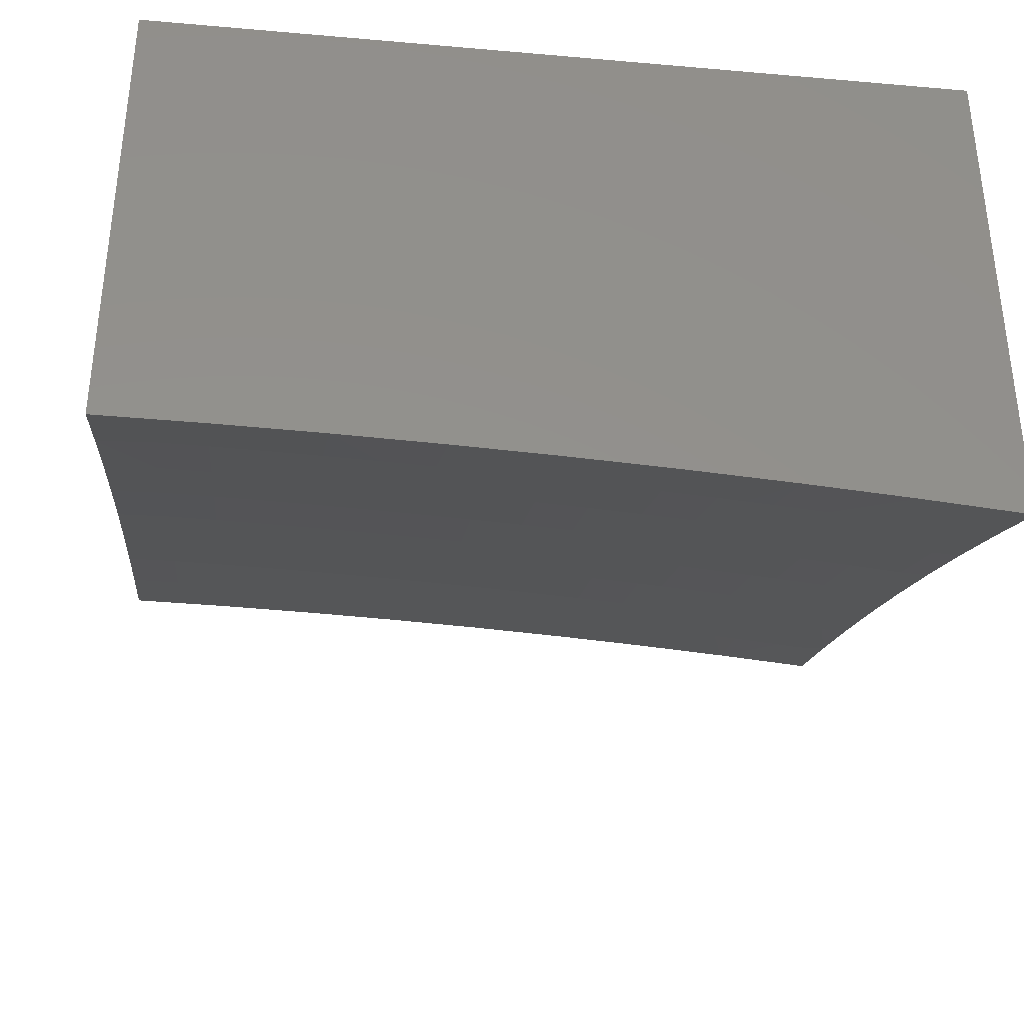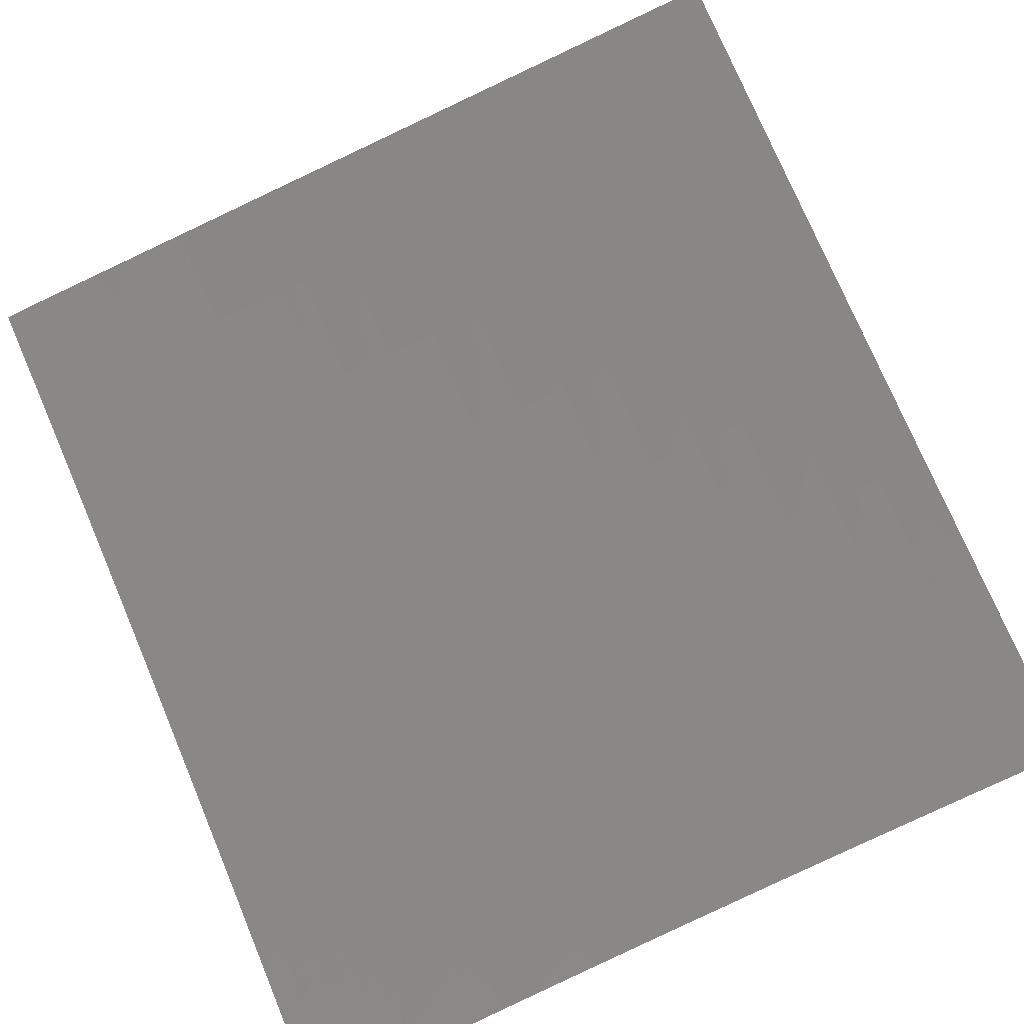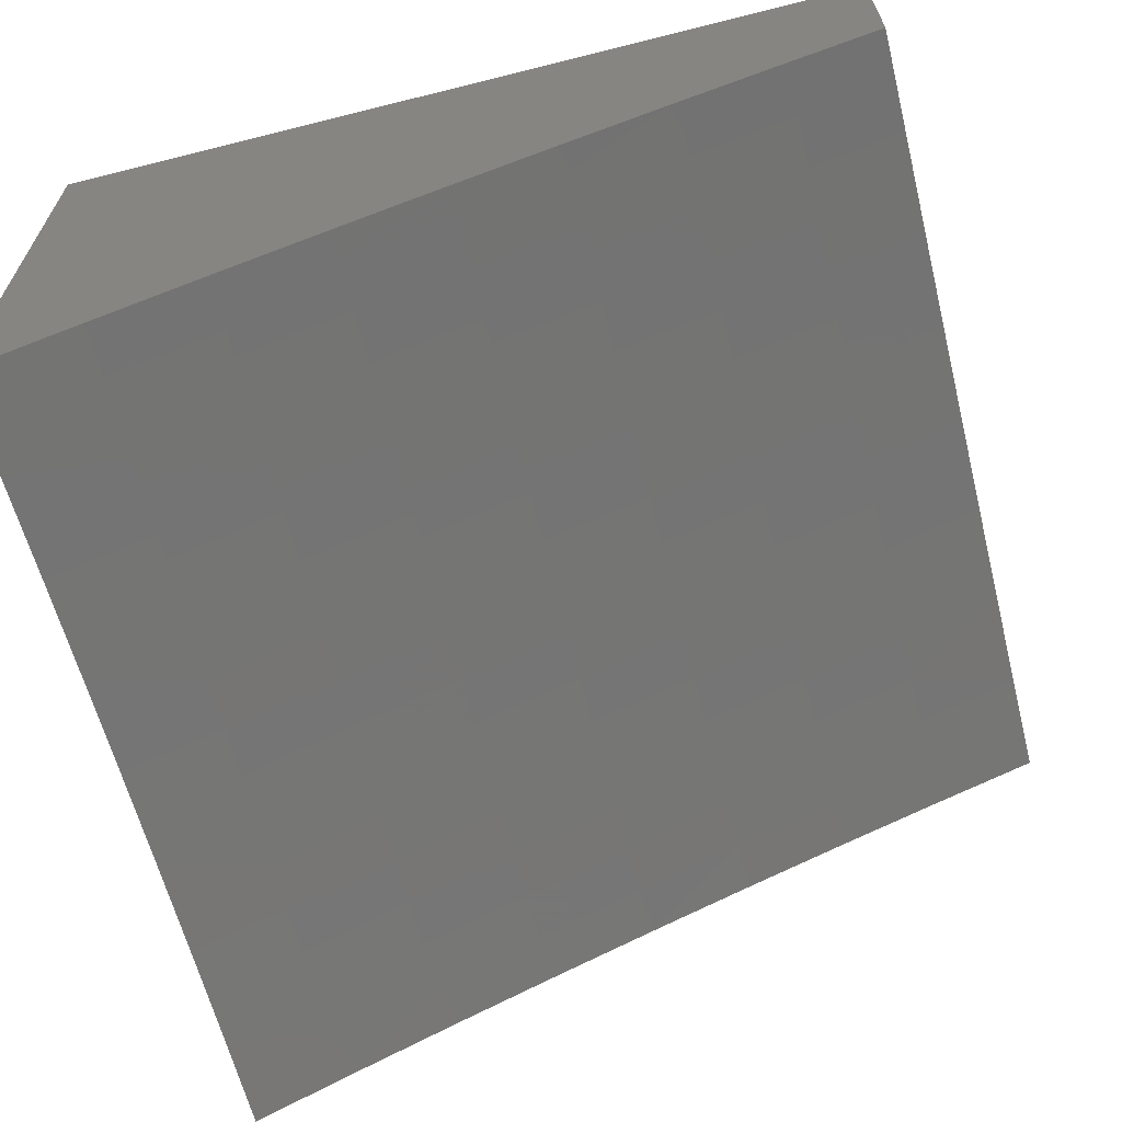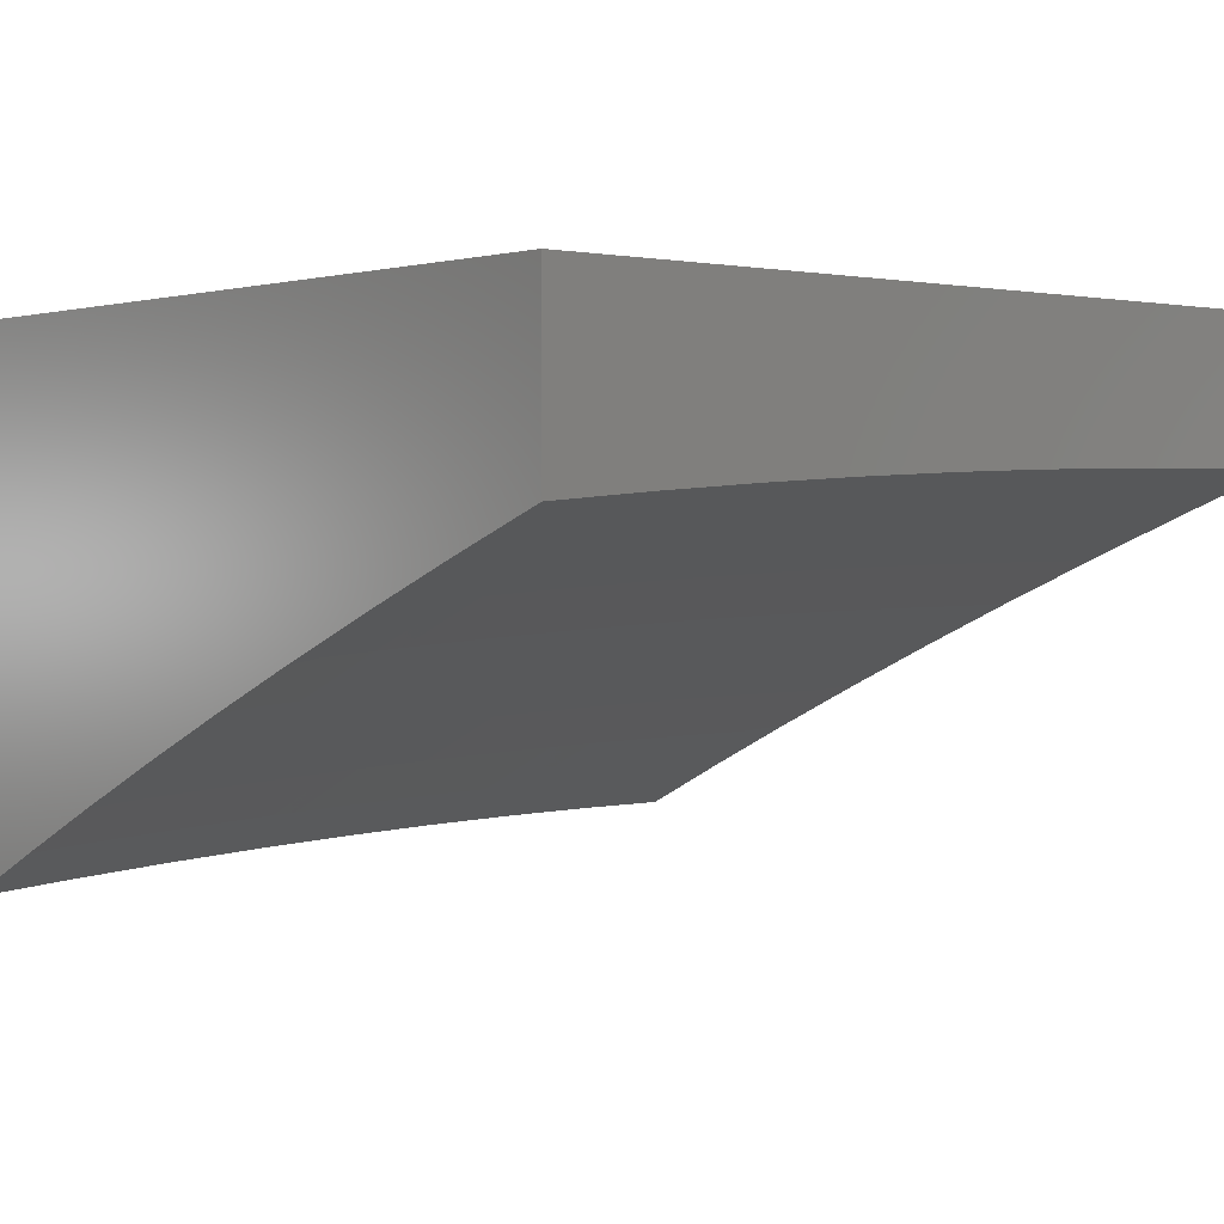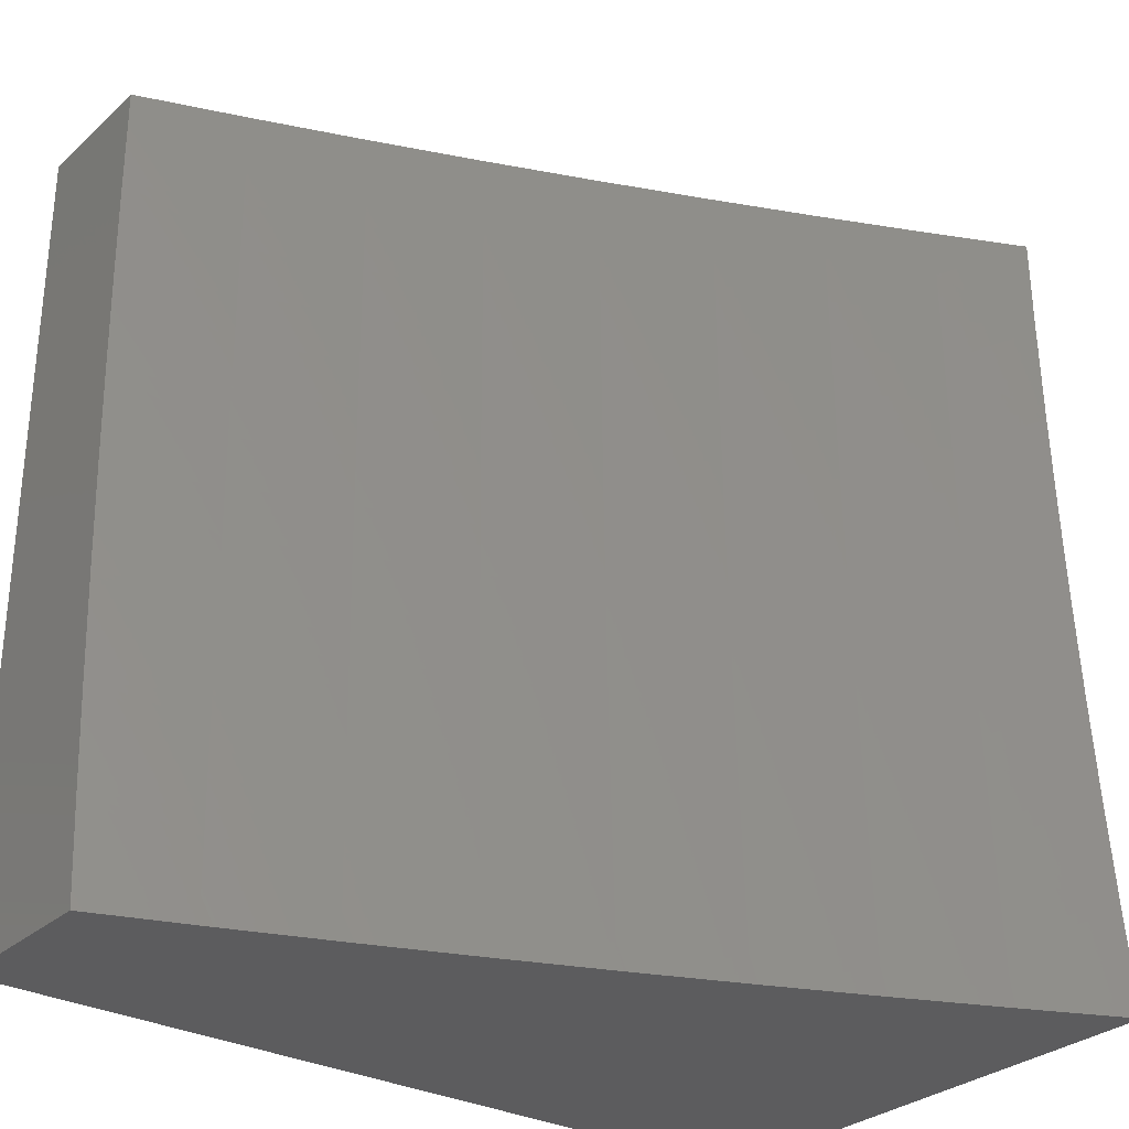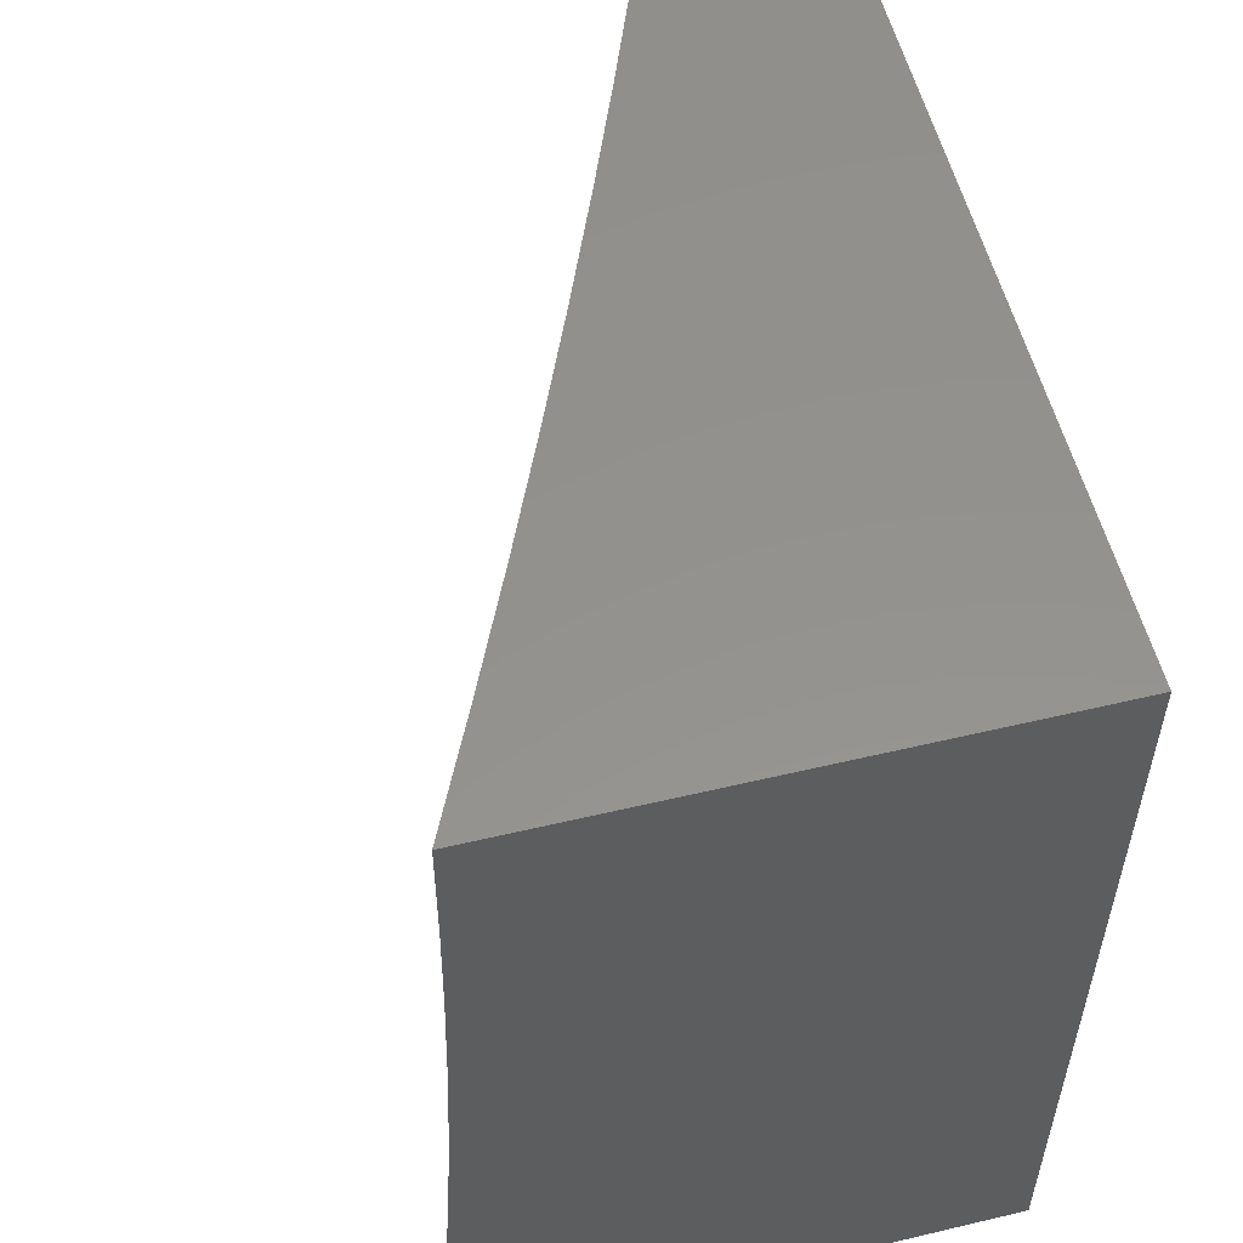
<metadata>
{"format":"stl","ext":"stl","renderer":"f3d","projection":"perspective","resolution":1024,"background":"white","views":[{"elev":-35.5,"azim":83.4,"up":"+Y"},{"elev":-79.2,"azim":-64.9,"up":"+Y"},{"elev":-64.5,"azim":-165.8,"up":"+Y"},{"elev":1.4,"azim":-130.3,"up":"+Y"},{"elev":-29.9,"azim":-38.2,"up":"+Z"},{"elev":55.6,"azim":76.0,"up":"+Z"}]}
</metadata>
<code>
# stl→obj: 183 verts, 362 faces
v 4.127 10.74 -1
v 4.115 10.75 -0.9683
v 4 10.79 -1
v 4.115 10.75 -0.9367
v 4 10.8 -0.8752
v 4.116 10.76 -0.9051
v 4.117 10.76 -0.8735
v 4.245 10.71 -0.8735
v 4.246 10.71 -0.8419
v 4.373 10.66 -0.8419
v 4.374 10.66 -0.8103
v 4.501 10.61 -0.8103
v 4.502 10.61 -0.7788
v 4.629 10.55 -0.7788
v 4.63 10.56 -0.7473
v 4.756 10.5 -0.7473
v 4.757 10.5 -0.7159
v 4.883 10.44 -0.7159
v 4.884 10.45 -0.6844
v 5 10.39 -0.7504
v 5 10.39 -0.6255
v 4.242 10.7 -0.9683
v 4.254 10.69 -1
v 4.37 10.65 -0.9683
v 4.38 10.64 -1
v 4.497 10.6 -0.9683
v 4.505 10.59 -1
v 4.623 10.54 -0.9683
v 4.63 10.54 -1
v 4.75 10.49 -0.9683
v 4.754 10.48 -1
v 4.876 10.43 -0.9683
v 4.877 10.42 -1
v 5 10.37 -1
v 4.877 10.43 -0.9367
v 5 10.38 -0.8753
v 4.878 10.43 -0.9051
v 4.879 10.43 -0.8735
v 4.752 10.49 -0.9051
v 4.753 10.49 -0.8735
v 4.625 10.55 -0.9051
v 4.626 10.55 -0.8735
v 4.499 10.6 -0.9051
v 4.499 10.6 -0.8735
v 4.371 10.65 -0.9051
v 4.372 10.66 -0.8735
v 4.244 10.71 -0.9051
v 4.881 10.44 -0.8103
v 4.88 10.44 -0.8419
v 5 10.4 -0.5005
v 4.886 10.45 -0.5589
v 4.885 10.45 -0.6216
v 4.884 10.45 -0.653
v 4.758 10.51 -0.653
v 4.758 10.5 -0.6844
v 4.631 10.56 -0.6844
v 4.63 10.56 -0.7159
v 4.503 10.61 -0.7159
v 4.503 10.61 -0.7473
v 4.376 10.66 -0.7473
v 4.375 10.66 -0.7788
v 4.247 10.71 -0.7788
v 4.247 10.71 -0.8103
v 4.119 10.76 -0.8103
v 4.118 10.76 -0.8419
v 5 10.41 -0.3755
v 4.889 10.46 -0.4339
v 4.888 10.45 -0.4963
v 4.76 10.51 -0.5589
v 4.759 10.51 -0.6216
v 4.632 10.56 -0.6216
v 4.632 10.56 -0.653
v 4.505 10.62 -0.653
v 4.504 10.61 -0.6844
v 4.377 10.67 -0.6844
v 4.376 10.67 -0.7159
v 4.249 10.72 -0.7159
v 4.248 10.72 -0.7473
v 4.12 10.77 -0.7473
v 4.119 10.76 -0.7788
v 4 10.81 -0.7504
v 5 10.41 -0.2503
v 4.89 10.46 -0.3093
v 4.889 10.46 -0.3715
v 4.762 10.51 -0.4339
v 4.761 10.51 -0.4963
v 4.635 10.57 -0.4963
v 4.634 10.57 -0.5589
v 4.507 10.62 -0.5589
v 4.506 10.62 -0.6216
v 4.378 10.67 -0.6216
v 4.378 10.67 -0.653
v 4.25 10.72 -0.653
v 4.249 10.72 -0.6844
v 4.121 10.77 -0.6844
v 4.121 10.77 -0.7159
v 5 10.41 -0.1252
v 4.891 10.46 -0.1852
v 4.891 10.46 -0.2472
v 4.764 10.52 -0.3093
v 4.763 10.52 -0.3715
v 4.637 10.57 -0.3715
v 4.636 10.57 -0.4339
v 4.509 10.63 -0.4339
v 4.508 10.62 -0.4963
v 4.38 10.68 -0.4963
v 4.379 10.67 -0.5589
v 4.252 10.73 -0.5589
v 4.251 10.72 -0.6216
v 4.122 10.77 -0.6216
v 4.122 10.77 -0.653
v 4 10.82 -0.6255
v 5 10.41 0
v 4.892 10.46 -0.0616
v 4.892 10.46 -0.1233
v 4.765 10.52 -0.1852
v 4.765 10.52 -0.2472
v 4.638 10.58 -0.2472
v 4.637 10.57 -0.3093
v 4.51 10.63 -0.3093
v 4.509 10.63 -0.3715
v 4.382 10.68 -0.3715
v 4.381 10.68 -0.4339
v 4.254 10.73 -0.4339
v 4.253 10.73 -0.4963
v 4.124 10.78 -0.4963
v 4.123 10.78 -0.5589
v 4 10.82 -0.5005
v 4.877 10.47 0
v 4.765 10.52 -0.0616
v 4.765 10.52 -0.1233
v 4.639 10.58 -0.1233
v 4.638 10.58 -0.1852
v 4.511 10.63 -0.1852
v 4.511 10.63 -0.2472
v 4.383 10.68 -0.2472
v 4.383 10.68 -0.3093
v 4.255 10.73 -0.3093
v 4.254 10.73 -0.3715
v 4.126 10.78 -0.3715
v 4.125 10.78 -0.4339
v 4 10.83 -0.3754
v 4.754 10.53 0
v 4.639 10.58 -0.0616
v 4.511 10.63 -0.1233
v 4.384 10.68 -0.1852
v 4.255 10.73 -0.2472
v 4.126 10.78 -0.3093
v 4.63 10.58 0
v 4.512 10.63 -0.0616
v 4.384 10.69 -0.1233
v 4.256 10.74 -0.1852
v 4.127 10.79 -0.2472
v 4 10.83 -0.2503
v 4.505 10.64 0
v 4.384 10.69 -0.0616
v 4.256 10.74 -0.1233
v 4.127 10.79 -0.1852
v 4.38 10.69 0
v 4.256 10.74 -0.0616
v 4.127 10.79 -0.1233
v 4 10.83 -0.1252
v 4.254 10.74 0
v 4.127 10.79 -0.0616
v 4.127 10.79 0
v 4 10.84 0
v 4.243 10.7 -0.9367
v 4.371 10.65 -0.9367
v 4.498 10.6 -0.9367
v 4.624 10.54 -0.9367
v 4.751 10.49 -0.9367
v 4.5 10.61 -0.8419
v 4.627 10.55 -0.8419
v 4.754 10.49 -0.8419
v 4.628 10.55 -0.8103
v 4.755 10.5 -0.7788
v 4.882 10.44 -0.7473
v 4.754 10.5 -0.8103
v 4.881 10.44 -0.7788
v 5 11 0
v 5 11 -1
v 4 11 -1
v 4 11 0
f 1 2 3
f 3 2 4
f 3 4 5
f 5 4 6
f 5 6 7
f 7 6 8
f 7 8 9
f 9 8 10
f 9 10 11
f 11 10 12
f 11 12 13
f 13 12 14
f 13 14 15
f 15 14 16
f 15 16 17
f 17 16 18
f 17 18 19
f 19 18 20
f 19 20 21
f 2 1 22
f 22 1 23
f 22 23 24
f 24 23 25
f 24 25 26
f 26 25 27
f 26 27 28
f 28 27 29
f 28 29 30
f 30 29 31
f 30 31 32
f 32 31 33
f 32 33 34
f 32 34 35
f 35 34 36
f 35 36 37
f 37 36 38
f 37 38 39
f 39 38 40
f 39 40 41
f 41 40 42
f 41 42 43
f 43 42 44
f 43 44 45
f 45 44 46
f 45 46 47
f 47 46 8
f 47 8 6
f 20 48 36
f 36 48 49
f 36 49 38
f 38 49 40
f 50 51 21
f 21 51 52
f 21 52 53
f 53 52 54
f 53 54 55
f 55 54 56
f 55 56 57
f 57 56 58
f 57 58 59
f 59 58 60
f 59 60 61
f 61 60 62
f 61 62 63
f 63 62 64
f 63 64 65
f 65 64 5
f 65 5 7
f 66 67 50
f 50 67 68
f 50 68 51
f 51 68 69
f 51 69 70
f 70 69 71
f 70 71 72
f 72 71 73
f 72 73 74
f 74 73 75
f 74 75 76
f 76 75 77
f 76 77 78
f 78 77 79
f 78 79 80
f 80 79 81
f 80 81 64
f 64 81 5
f 82 83 66
f 66 83 84
f 66 84 67
f 67 84 85
f 67 85 86
f 86 85 87
f 86 87 88
f 88 87 89
f 88 89 90
f 90 89 91
f 90 91 92
f 92 91 93
f 92 93 94
f 94 93 95
f 94 95 96
f 96 95 81
f 96 81 79
f 97 98 82
f 82 98 99
f 82 99 83
f 83 99 100
f 83 100 101
f 101 100 102
f 101 102 103
f 103 102 104
f 103 104 105
f 105 104 106
f 105 106 107
f 107 106 108
f 107 108 109
f 109 108 110
f 109 110 111
f 111 110 112
f 111 112 95
f 95 112 81
f 113 114 97
f 97 114 115
f 97 115 98
f 98 115 116
f 98 116 117
f 117 116 118
f 117 118 119
f 119 118 120
f 119 120 121
f 121 120 122
f 121 122 123
f 123 122 124
f 123 124 125
f 125 124 126
f 125 126 127
f 127 126 128
f 127 128 112
f 113 129 114
f 114 129 130
f 114 130 131
f 131 130 132
f 131 132 133
f 133 132 134
f 133 134 135
f 135 134 136
f 135 136 137
f 137 136 138
f 137 138 139
f 139 138 140
f 139 140 141
f 141 140 142
f 141 142 128
f 129 143 130
f 130 143 144
f 130 144 132
f 132 144 145
f 132 145 134
f 134 145 146
f 134 146 136
f 136 146 147
f 136 147 138
f 138 147 148
f 138 148 140
f 140 148 142
f 143 149 144
f 144 149 150
f 144 150 145
f 145 150 151
f 145 151 146
f 146 151 152
f 146 152 147
f 147 152 153
f 147 153 148
f 148 153 154
f 148 154 142
f 149 155 150
f 150 155 156
f 150 156 151
f 151 156 157
f 151 157 152
f 152 157 158
f 152 158 153
f 153 158 154
f 155 159 156
f 156 159 160
f 156 160 157
f 157 160 161
f 157 161 158
f 158 161 162
f 158 162 154
f 159 163 160
f 160 163 164
f 160 164 161
f 161 164 162
f 163 165 164
f 164 165 166
f 164 166 162
f 47 6 4
f 4 2 167
f 167 2 22
f 167 22 168
f 168 22 24
f 168 24 169
f 169 24 26
f 169 26 170
f 170 26 28
f 170 28 171
f 171 28 30
f 171 30 35
f 35 30 32
f 63 65 9
f 9 65 7
f 78 80 62
f 62 80 64
f 94 96 77
f 77 96 79
f 127 112 110
f 109 111 93
f 93 111 95
f 141 128 126
f 125 127 108
f 108 127 110
f 139 141 124
f 124 141 126
f 45 47 167
f 167 47 4
f 45 167 168
f 10 8 46
f 61 63 11
f 11 63 9
f 76 78 60
f 60 78 62
f 92 94 75
f 75 94 77
f 107 109 91
f 91 109 93
f 123 125 106
f 106 125 108
f 137 139 122
f 122 139 124
f 43 45 168
f 43 168 169
f 10 46 172
f 172 46 44
f 172 44 173
f 173 44 42
f 173 42 174
f 174 42 40
f 174 40 49
f 59 61 13
f 13 61 11
f 74 76 58
f 58 76 60
f 90 92 73
f 73 92 75
f 105 107 89
f 89 107 91
f 121 123 104
f 104 123 106
f 135 137 120
f 120 137 122
f 41 43 169
f 41 169 170
f 10 172 12
f 12 172 175
f 12 175 14
f 14 175 176
f 14 176 16
f 16 176 177
f 16 177 18
f 18 177 20
f 175 172 173
f 57 59 15
f 15 59 13
f 72 74 56
f 56 74 58
f 88 90 71
f 71 90 73
f 103 105 87
f 87 105 89
f 119 121 102
f 102 121 104
f 133 135 118
f 118 135 120
f 39 41 170
f 39 170 171
f 175 173 178
f 178 173 174
f 178 174 48
f 48 174 49
f 55 57 17
f 17 57 15
f 70 72 54
f 54 72 56
f 86 88 69
f 69 88 71
f 101 103 85
f 85 103 87
f 117 119 100
f 100 119 102
f 131 133 116
f 116 133 118
f 37 39 171
f 37 171 35
f 175 178 176
f 176 178 179
f 176 179 177
f 177 179 20
f 179 178 48
f 53 55 19
f 19 55 17
f 51 70 52
f 52 70 54
f 67 86 68
f 68 86 69
f 83 101 84
f 84 101 85
f 98 117 99
f 99 117 100
f 114 131 115
f 115 131 116
f 20 179 48
f 21 53 19
f 113 97 180
f 180 97 82
f 180 82 66
f 66 50 180
f 180 50 181
f 181 50 21
f 181 21 20
f 20 36 181
f 181 36 34
f 34 33 181
f 181 33 31
f 181 31 29
f 29 27 181
f 181 27 25
f 181 25 23
f 181 23 182
f 182 23 1
f 182 1 3
f 166 165 183
f 183 165 163
f 183 163 180
f 180 163 159
f 180 159 155
f 155 149 180
f 180 149 143
f 180 143 129
f 129 113 180
f 3 5 182
f 182 5 81
f 182 81 112
f 112 128 182
f 182 128 142
f 182 142 183
f 183 142 154
f 183 154 162
f 162 166 183
f 180 181 183
f 183 181 182

</code>
